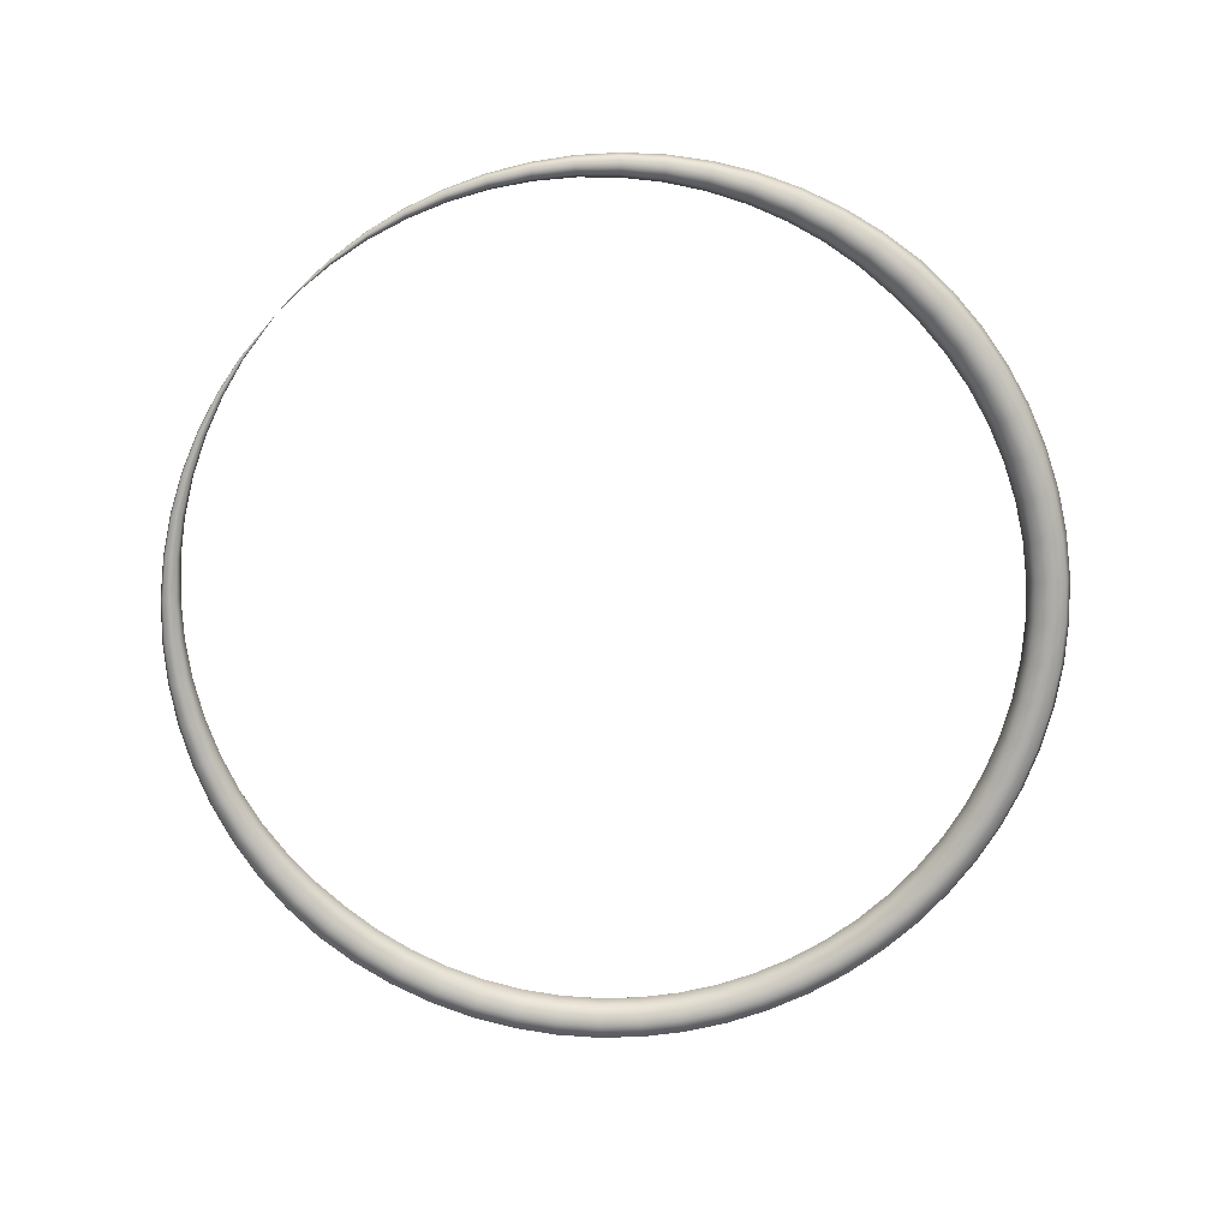
<metadata>
{"format":"obj","ext":"obj","renderer":"f3d","projection":"perspective","resolution":1024,"background":"white","views":[{"elev":-76.1,"azim":-72.7,"up":"+Z"}]}
</metadata>
<code>
g default
v -173.2 100 0
v -173.2 100 0
v -173.2 100 0
v -173.2 100 0
v -173.2 100 0
v -173.2 100 0
v -173.2 100 0
v -173.2 100 0
v -179.4 88.46 0.4167
v -179.6 88.59 0.2946
v -179.7 88.64 0
v -179.6 88.59 -0.2946
v -179.4 88.46 -0.4167
v -179.1 88.33 -0.2946
v -179 88.27 0
v -179.1 88.33 0.2946
v -187.2 70.45 1.042
v -187.9 70.71 0.7366
v -188.2 70.82 0
v -187.9 70.71 -0.7366
v -187.2 70.45 -1.042
v -186.5 70.19 -0.7366
v -186.2 70.08 0
v -186.5 70.19 0.7366
v -193.2 51.76 1.667
v -194.3 52.07 1.179
v -194.8 52.2 0
v -194.3 52.07 -1.179
v -193.2 51.76 -1.667
v -192 51.46 -1.179
v -191.6 51.33 0
v -192 51.46 1.179
v -197.3 32.58 2.292
v -198.9 32.84 1.621
v -199.6 32.95 0
v -198.9 32.84 -1.621
v -197.3 32.58 -2.292
v -195.7 32.32 -1.621
v -195.1 32.21 0
v -195.7 32.32 1.621
v -199.6 13.08 2.917
v -201.6 13.22 2.062
v -202.5 13.27 0
v -201.6 13.22 -2.062
v -199.6 13.08 -2.917
v -197.5 12.95 -2.062
v -196.7 12.89 0
v -197.5 12.95 2.062
v -199.9 -6.544 3.542
v -202.4 -6.626 2.504
v -203.4 -6.66 0
v -202.4 -6.626 -2.504
v -199.9 -6.544 -3.542
v -197.4 -6.462 -2.504
v -196.4 -6.428 0
v -197.4 -6.462 2.504
v -198.3 -26.11 4.167
v -201.2 -26.49 2.946
v -202.4 -26.65 0
v -201.2 -26.49 -2.946
v -198.3 -26.11 -4.167
v -195.4 -25.72 -2.946
v -194.2 -25.56 0
v -195.4 -25.72 2.946
v -194.8 -45.42 4.792
v -198.1 -46.18 3.388
v -199.4 -46.5 0
v -198.1 -46.18 -3.388
v -194.8 -45.42 -4.792
v -191.5 -44.65 -3.388
v -190.1 -44.33 0
v -191.5 -44.65 3.388
v -189.4 -64.29 5.417
v -193 -65.52 3.83
v -194.5 -66.03 0
v -193 -65.52 -3.83
v -189.4 -64.29 -5.417
v -185.8 -63.06 -3.83
v -184.3 -62.55 0
v -185.8 -63.06 3.83
v -182.2 -82.54 6.042
v -186.1 -84.3 4.272
v -187.7 -85.03 0
v -186.1 -84.3 -4.272
v -182.2 -82.54 -6.042
v -178.3 -80.78 -4.272
v -176.7 -80.05 0
v -178.3 -80.78 4.272
v -173.2 -100 6.667
v -177.3 -102.4 4.714
v -179 -103.3 0
v -177.3 -102.4 -4.714
v -173.2 -100 -6.667
v -169.1 -97.64 -4.714
v -167.4 -96.67 0
v -169.1 -97.64 4.714
v -162.6 -116.5 7.292
v -166.8 -119.5 5.156
v -168.5 -120.7 0
v -166.8 -119.5 -5.156
v -162.6 -116.5 -7.292
v -158.4 -113.5 -5.156
v -156.6 -112.2 0
v -158.4 -113.5 5.156
v -150.4 -131.9 7.917
v -154.6 -135.6 5.598
v -156.3 -137.1 0
v -154.6 -135.6 -5.598
v -150.4 -131.9 -7.917
v -146.2 -128.2 -5.598
v -144.4 -126.6 0
v -146.2 -128.2 5.598
v -136.7 -146 8.542
v -140.8 -150.4 6.04
v -142.6 -152.2 0
v -140.8 -150.4 -6.04
v -136.7 -146 -8.542
v -132.6 -141.6 -6.04
v -130.9 -139.7 0
v -132.6 -141.6 6.04
v -121.8 -158.7 9.167
v -125.7 -163.8 6.482
v -127.3 -165.9 0
v -125.7 -163.8 -6.482
v -121.8 -158.7 -9.167
v -117.8 -153.5 -6.482
v -116.2 -151.4 0
v -117.8 -153.5 6.482
v -105.6 -169.8 9.792
v -109.3 -175.7 6.924
v -110.8 -178.2 0
v -109.3 -175.7 -6.924
v -105.6 -169.8 -9.792
v -102 -164 -6.924
v -100.4 -161.5 0
v -102 -164 6.924
v -88.46 -179.4 10
v -91.59 -185.7 7.071
v -92.88 -188.3 0
v -91.59 -185.7 -7.071
v -88.46 -179.4 -10
v -85.33 -173 -7.071
v -84.03 -170.4 0
v -85.33 -173 7.071
v -70.45 -187.2 10
v -72.94 -193.8 7.071
v -73.97 -196.5 0
v -72.94 -193.8 -7.071
v -70.45 -187.2 -10
v -67.96 -180.6 -7.071
v -66.93 -177.8 0
v -67.96 -180.6 7.071
v -51.76 -193.2 10
v -53.59 -200 7.071
v -54.35 -202.8 0
v -53.59 -200 -7.071
v -51.76 -193.2 -10
v -49.93 -186.4 -7.071
v -49.18 -183.5 0
v -49.93 -186.4 7.071
v -32.58 -197.3 10
v -33.73 -204.3 7.071
v -34.21 -207.2 0
v -33.73 -204.3 -7.071
v -32.58 -197.3 -10
v -31.43 -190.4 -7.071
v -30.95 -187.5 0
v -31.43 -190.4 7.071
v -13.08 -199.6 10
v -13.54 -206.6 7.071
v -13.73 -209.6 0
v -13.54 -206.6 -7.071
v -13.08 -199.6 -10
v -12.62 -192.5 -7.071
v -12.43 -189.6 0
v -12.62 -192.5 7.071
v 6.544 -199.9 10
v 6.775 -207 7.071
v 6.871 -209.9 0
v 6.775 -207 -7.071
v 6.544 -199.9 -10
v 6.312 -192.8 -7.071
v 6.217 -189.9 0
v 6.312 -192.8 7.071
v 26.11 -198.3 10
v 27.03 -205.3 7.071
v 27.41 -208.2 0
v 27.03 -205.3 -7.071
v 26.11 -198.3 -10
v 25.18 -191.3 -7.071
v 24.8 -188.4 0
v 25.18 -191.3 7.071
v 45.42 -194.8 10
v 47.02 -201.7 7.071
v 47.69 -204.5 0
v 47.02 -201.7 -7.071
v 45.42 -194.8 -10
v 43.81 -187.9 -7.071
v 43.14 -185 0
v 43.81 -187.9 7.071
v 64.29 -189.4 10
v 66.56 -196.1 7.071
v 67.5 -198.9 0
v 66.56 -196.1 -7.071
v 64.29 -189.4 -10
v 62.02 -182.7 -7.071
v 61.07 -179.9 0
v 62.02 -182.7 7.071
v 82.54 -182.2 10
v 85.46 -188.6 7.071
v 86.67 -191.3 0
v 85.46 -188.6 -7.071
v 82.54 -182.2 -10
v 79.62 -175.7 -7.071
v 78.41 -173.1 0
v 79.62 -175.7 7.071
v 100 -173.2 10
v 103.5 -179.3 7.071
v 105 -181.9 0
v 103.5 -179.3 -7.071
v 100 -173.2 -10
v 96.46 -167.1 -7.071
v 95 -164.5 0
v 96.46 -167.1 7.071
v 116.5 -162.6 10
v 120.6 -168.3 7.071
v 122.3 -170.7 0
v 120.6 -168.3 -7.071
v 116.5 -162.6 -10
v 112.4 -156.8 -7.071
v 110.7 -154.4 0
v 112.4 -156.8 7.071
v 131.9 -150.4 10
v 136.5 -155.7 7.071
v 138.5 -157.9 0
v 136.5 -155.7 -7.071
v 131.9 -150.4 -10
v 127.2 -145.1 -7.071
v 125.3 -142.8 0
v 127.2 -145.1 7.071
v 146 -136.7 10
v 151.1 -141.6 7.071
v 153.3 -143.6 0
v 151.1 -141.6 -7.071
v 146 -136.7 -10
v 140.8 -131.9 -7.071
v 138.7 -129.9 0
v 140.8 -131.9 7.071
v 158.7 -121.8 10
v 164.3 -126.1 7.071
v 166.6 -127.8 0
v 164.3 -126.1 -7.071
v 158.7 -121.8 -10
v 153.1 -117.4 -7.071
v 150.7 -115.7 0
v 153.1 -117.4 7.071
v 169.8 -105.6 10
v 175.8 -109.3 7.071
v 178.3 -110.9 0
v 175.8 -109.3 -7.071
v 169.8 -105.6 -10
v 163.8 -101.9 -7.071
v 161.3 -100.3 0
v 163.8 -101.9 7.071
v 179.4 -88.46 10
v 185.7 -91.59 7.071
v 188.3 -92.88 0
v 185.7 -91.59 -7.071
v 179.4 -88.46 -10
v 173 -85.33 -7.071
v 170.4 -84.03 0
v 173 -85.33 7.071
v 187.2 -70.45 10
v 193.8 -72.94 7.071
v 196.5 -73.97 0
v 193.8 -72.94 -7.071
v 187.2 -70.45 -10
v 180.6 -67.96 -7.071
v 177.8 -66.93 0
v 180.6 -67.96 7.071
v 193.2 -51.76 10
v 200 -53.59 7.071
v 202.8 -54.35 0
v 200 -53.59 -7.071
v 193.2 -51.76 -10
v 186.4 -49.93 -7.071
v 183.5 -49.18 0
v 186.4 -49.93 7.071
v 197.3 -32.58 10
v 204.3 -33.73 7.071
v 207.2 -34.21 0
v 204.3 -33.73 -7.071
v 197.3 -32.58 -10
v 190.4 -31.43 -7.071
v 187.5 -30.95 0
v 190.4 -31.43 7.071
v 199.6 -13.08 10
v 206.6 -13.54 7.071
v 209.6 -13.73 0
v 206.6 -13.54 -7.071
v 199.6 -13.08 -10
v 192.5 -12.62 -7.071
v 189.6 -12.43 0
v 192.5 -12.62 7.071
v 199.9 6.544 10
v 207 6.775 7.071
v 209.9 6.871 0
v 207 6.775 -7.071
v 199.9 6.544 -10
v 192.8 6.312 -7.071
v 189.9 6.217 0
v 192.8 6.312 7.071
v 198.3 26.11 10
v 205.3 27.03 7.071
v 208.2 27.41 0
v 205.3 27.03 -7.071
v 198.3 26.11 -10
v 191.3 25.18 -7.071
v 188.4 24.8 0
v 191.3 25.18 7.071
v 194.8 45.42 10
v 201.7 47.02 7.071
v 204.5 47.69 0
v 201.7 47.02 -7.071
v 194.8 45.42 -10
v 187.9 43.81 -7.071
v 185 43.14 0
v 187.9 43.81 7.071
v 189.4 64.29 10
v 196.1 66.56 7.071
v 198.9 67.5 0
v 196.1 66.56 -7.071
v 189.4 64.29 -10
v 182.7 62.02 -7.071
v 179.9 61.07 0
v 182.7 62.01 7.071
v 182.2 82.54 10
v 188.6 85.46 7.071
v 191.3 86.67 0
v 188.6 85.46 -7.071
v 182.2 82.54 -10
v 175.7 79.62 -7.071
v 173.1 78.41 0
v 175.7 79.62 7.071
v 173.2 100 10
v 179.3 103.5 7.071
v 181.9 105 0
v 179.3 103.5 -7.071
v 173.2 100 -10
v 167.1 96.46 -7.071
v 164.5 95 0
v 167.1 96.46 7.071
v 162.6 116.5 10
v 168.3 120.6 7.071
v 170.7 122.3 0
v 168.3 120.6 -7.071
v 162.6 116.5 -10
v 156.8 112.4 -7.071
v 154.4 110.7 0
v 156.8 112.4 7.071
v 150.4 131.9 10
v 155.7 136.5 7.071
v 157.9 138.5 0
v 155.7 136.5 -7.071
v 150.4 131.9 -10
v 145.1 127.2 -7.071
v 142.8 125.3 0
v 145.1 127.2 7.071
v 136.7 146 10
v 141.6 151.1 7.071
v 143.6 153.3 0
v 141.6 151.1 -7.071
v 136.7 146 -10
v 131.9 140.8 -7.071
v 129.9 138.7 0
v 131.9 140.8 7.071
v 121.8 158.7 10
v 126.1 164.3 7.071
v 127.8 166.6 0
v 126.1 164.3 -7.071
v 121.8 158.7 -10
v 117.4 153.1 -7.071
v 115.7 150.7 0
v 117.4 153.1 7.071
v 105.6 169.8 10
v 109.3 175.8 7.071
v 110.9 178.3 0
v 109.3 175.8 -7.071
v 105.6 169.8 -10
v 101.9 163.8 -7.071
v 100.3 161.3 0
v 101.9 163.8 7.071
v 88.46 179.4 9.583
v 91.45 185.5 6.776
v 92.7 188 0
v 91.45 185.5 -6.776
v 88.46 179.4 -9.583
v 85.46 173.3 -6.776
v 84.22 170.8 0
v 85.46 173.3 6.776
v 70.45 187.2 8.958
v 72.68 193.1 6.335
v 73.61 195.6 0
v 72.68 193.1 -6.335
v 70.45 187.2 -8.958
v 68.22 181.3 -6.335
v 67.29 178.8 0
v 68.22 181.3 6.335
v 51.76 193.2 8.333
v 53.29 198.9 5.893
v 53.92 201.2 0
v 53.29 198.9 -5.893
v 51.76 193.2 -8.333
v 50.24 187.5 -5.893
v 49.61 185.1 0
v 50.24 187.5 5.893
v 32.58 197.3 7.708
v 33.47 202.7 5.451
v 33.83 204.9 0
v 33.47 202.7 -5.451
v 32.58 197.3 -7.708
v 31.69 192 -5.451
v 31.32 189.7 0
v 31.69 192 5.451
v 13.08 199.6 7.083
v 13.41 204.6 5.009
v 13.54 206.6 0
v 13.41 204.6 -5.009
v 13.08 199.6 -7.083
v 12.75 194.6 -5.009
v 12.62 192.5 0
v 12.75 194.6 5.009
v -6.544 199.9 6.458
v -6.693 204.5 4.567
v -6.755 206.3 0
v -6.693 204.5 -4.567
v -6.544 199.9 -6.458
v -6.394 195.3 -4.567
v -6.332 193.4 0
v -6.394 195.3 4.567
v -26.11 198.3 5.833
v -26.64 202.4 4.125
v -26.87 204.1 0
v -26.64 202.4 -4.125
v -26.11 198.3 -5.833
v -25.57 194.2 -4.125
v -25.34 192.5 0
v -25.57 194.2 4.125
v -45.42 194.8 5.208
v -46.25 198.4 3.683
v -46.6 199.8 0
v -46.25 198.4 -3.683
v -45.42 194.8 -5.208
v -44.58 191.2 -3.683
v -44.23 189.7 0
v -44.58 191.2 3.683
v -64.29 189.4 4.583
v -65.33 192.5 3.241
v -65.76 193.7 0
v -65.33 192.5 -3.241
v -64.29 189.4 -4.583
v -63.25 186.3 -3.241
v -62.81 185 0
v -63.25 186.3 3.241
v -82.54 182.2 3.958
v -83.7 184.7 2.799
v -84.18 185.8 0
v -83.7 184.7 -2.799
v -82.54 182.2 -3.958
v -81.39 179.6 -2.799
v -80.91 178.6 0
v -81.39 179.6 2.799
v -100 173.2 3.333
v -101.2 175.2 2.357
v -101.7 176.1 0
v -101.2 175.2 -2.357
v -100 173.2 -3.333
v -98.82 171.2 -2.357
v -98.33 170.3 0
v -98.82 171.2 2.357
v -116.5 162.6 2.708
v -117.6 164.1 1.915
v -118.1 164.8 0
v -117.6 164.1 -1.915
v -116.5 162.6 -2.708
v -115.4 161 -1.915
v -114.9 160.4 0
v -115.4 161 1.915
v -131.9 150.4 2.083
v -132.8 151.5 1.473
v -133.2 151.9 0
v -132.8 151.5 -1.473
v -131.9 150.4 -2.083
v -130.9 149.3 -1.473
v -130.5 148.8 0
v -130.9 149.3 1.473
v -146 136.7 1.458
v -146.7 137.4 1.031
v -147 137.7 0
v -146.7 137.4 -1.031
v -146 136.7 -1.458
v -145.2 136 -1.031
v -144.9 135.7 0
v -145.2 136 1.031
v -158.7 121.8 0.8333
v -159.1 122.1 0.5893
v -159.3 122.3 0
v -159.1 122.1 -0.5893
v -158.7 121.8 -0.8333
v -158.2 121.4 -0.5893
v -158 121.2 0
v -158.2 121.4 0.5893
v -173.2 100 0
v -173.2 100 0
v -173.2 100 0
v -173.2 100 0
v -173.2 100 0
v -173.2 100 0
v -173.2 100 0
v -173.2 100 0
g snake_tapered_sweep2
f 1 2 10 9
f 2 3 11 10
f 3 4 12 11
f 4 5 13 12
f 5 6 14 13
f 6 7 15 14
f 7 8 16 15
f 8 1 9 16
f 9 10 18 17
f 10 11 19 18
f 11 12 20 19
f 12 13 21 20
f 13 14 22 21
f 14 15 23 22
f 15 16 24 23
f 16 9 17 24
f 17 18 26 25
f 18 19 27 26
f 19 20 28 27
f 20 21 29 28
f 21 22 30 29
f 22 23 31 30
f 23 24 32 31
f 24 17 25 32
f 25 26 34 33
f 26 27 35 34
f 27 28 36 35
f 28 29 37 36
f 29 30 38 37
f 30 31 39 38
f 31 32 40 39
f 32 25 33 40
f 33 34 42 41
f 34 35 43 42
f 35 36 44 43
f 36 37 45 44
f 37 38 46 45
f 38 39 47 46
f 39 40 48 47
f 40 33 41 48
f 41 42 50 49
f 42 43 51 50
f 43 44 52 51
f 44 45 53 52
f 45 46 54 53
f 46 47 55 54
f 47 48 56 55
f 48 41 49 56
f 49 50 58 57
f 50 51 59 58
f 51 52 60 59
f 52 53 61 60
f 53 54 62 61
f 54 55 63 62
f 55 56 64 63
f 56 49 57 64
f 57 58 66 65
f 58 59 67 66
f 59 60 68 67
f 60 61 69 68
f 61 62 70 69
f 62 63 71 70
f 63 64 72 71
f 64 57 65 72
f 65 66 74 73
f 66 67 75 74
f 67 68 76 75
f 68 69 77 76
f 69 70 78 77
f 70 71 79 78
f 71 72 80 79
f 72 65 73 80
f 73 74 82 81
f 74 75 83 82
f 75 76 84 83
f 76 77 85 84
f 77 78 86 85
f 78 79 87 86
f 79 80 88 87
f 80 73 81 88
f 81 82 90 89
f 82 83 91 90
f 83 84 92 91
f 84 85 93 92
f 85 86 94 93
f 86 87 95 94
f 87 88 96 95
f 88 81 89 96
f 89 90 98 97
f 90 91 99 98
f 91 92 100 99
f 92 93 101 100
f 93 94 102 101
f 94 95 103 102
f 95 96 104 103
f 96 89 97 104
f 97 98 106 105
f 98 99 107 106
f 99 100 108 107
f 100 101 109 108
f 101 102 110 109
f 102 103 111 110
f 103 104 112 111
f 104 97 105 112
f 105 106 114 113
f 106 107 115 114
f 107 108 116 115
f 108 109 117 116
f 109 110 118 117
f 110 111 119 118
f 111 112 120 119
f 112 105 113 120
f 113 114 122 121
f 114 115 123 122
f 115 116 124 123
f 116 117 125 124
f 117 118 126 125
f 118 119 127 126
f 119 120 128 127
f 120 113 121 128
f 121 122 130 129
f 122 123 131 130
f 123 124 132 131
f 124 125 133 132
f 125 126 134 133
f 126 127 135 134
f 127 128 136 135
f 128 121 129 136
f 129 130 138 137
f 130 131 139 138
f 131 132 140 139
f 132 133 141 140
f 133 134 142 141
f 134 135 143 142
f 135 136 144 143
f 136 129 137 144
f 137 138 146 145
f 138 139 147 146
f 139 140 148 147
f 140 141 149 148
f 141 142 150 149
f 142 143 151 150
f 143 144 152 151
f 144 137 145 152
f 145 146 154 153
f 146 147 155 154
f 147 148 156 155
f 148 149 157 156
f 149 150 158 157
f 150 151 159 158
f 151 152 160 159
f 152 145 153 160
f 153 154 162 161
f 154 155 163 162
f 155 156 164 163
f 156 157 165 164
f 157 158 166 165
f 158 159 167 166
f 159 160 168 167
f 160 153 161 168
f 161 162 170 169
f 162 163 171 170
f 163 164 172 171
f 164 165 173 172
f 165 166 174 173
f 166 167 175 174
f 167 168 176 175
f 168 161 169 176
f 169 170 178 177
f 170 171 179 178
f 171 172 180 179
f 172 173 181 180
f 173 174 182 181
f 174 175 183 182
f 175 176 184 183
f 176 169 177 184
f 177 178 186 185
f 178 179 187 186
f 179 180 188 187
f 180 181 189 188
f 181 182 190 189
f 182 183 191 190
f 183 184 192 191
f 184 177 185 192
f 185 186 194 193
f 186 187 195 194
f 187 188 196 195
f 188 189 197 196
f 189 190 198 197
f 190 191 199 198
f 191 192 200 199
f 192 185 193 200
f 193 194 202 201
f 194 195 203 202
f 195 196 204 203
f 196 197 205 204
f 197 198 206 205
f 198 199 207 206
f 199 200 208 207
f 200 193 201 208
f 201 202 210 209
f 202 203 211 210
f 203 204 212 211
f 204 205 213 212
f 205 206 214 213
f 206 207 215 214
f 207 208 216 215
f 208 201 209 216
f 209 210 218 217
f 210 211 219 218
f 211 212 220 219
f 212 213 221 220
f 213 214 222 221
f 214 215 223 222
f 215 216 224 223
f 216 209 217 224
f 217 218 226 225
f 218 219 227 226
f 219 220 228 227
f 220 221 229 228
f 221 222 230 229
f 222 223 231 230
f 223 224 232 231
f 224 217 225 232
f 225 226 234 233
f 226 227 235 234
f 227 228 236 235
f 228 229 237 236
f 229 230 238 237
f 230 231 239 238
f 231 232 240 239
f 232 225 233 240
f 233 234 242 241
f 234 235 243 242
f 235 236 244 243
f 236 237 245 244
f 237 238 246 245
f 238 239 247 246
f 239 240 248 247
f 240 233 241 248
f 241 242 250 249
f 242 243 251 250
f 243 244 252 251
f 244 245 253 252
f 245 246 254 253
f 246 247 255 254
f 247 248 256 255
f 248 241 249 256
f 249 250 258 257
f 250 251 259 258
f 251 252 260 259
f 252 253 261 260
f 253 254 262 261
f 254 255 263 262
f 255 256 264 263
f 256 249 257 264
f 257 258 266 265
f 258 259 267 266
f 259 260 268 267
f 260 261 269 268
f 261 262 270 269
f 262 263 271 270
f 263 264 272 271
f 264 257 265 272
f 265 266 274 273
f 266 267 275 274
f 267 268 276 275
f 268 269 277 276
f 269 270 278 277
f 270 271 279 278
f 271 272 280 279
f 272 265 273 280
f 273 274 282 281
f 274 275 283 282
f 275 276 284 283
f 276 277 285 284
f 277 278 286 285
f 278 279 287 286
f 279 280 288 287
f 280 273 281 288
f 281 282 290 289
f 282 283 291 290
f 283 284 292 291
f 284 285 293 292
f 285 286 294 293
f 286 287 295 294
f 287 288 296 295
f 288 281 289 296
f 289 290 298 297
f 290 291 299 298
f 291 292 300 299
f 292 293 301 300
f 293 294 302 301
f 294 295 303 302
f 295 296 304 303
f 296 289 297 304
f 297 298 306 305
f 298 299 307 306
f 299 300 308 307
f 300 301 309 308
f 301 302 310 309
f 302 303 311 310
f 303 304 312 311
f 304 297 305 312
f 305 306 314 313
f 306 307 315 314
f 307 308 316 315
f 308 309 317 316
f 309 310 318 317
f 310 311 319 318
f 311 312 320 319
f 312 305 313 320
f 313 314 322 321
f 314 315 323 322
f 315 316 324 323
f 316 317 325 324
f 317 318 326 325
f 318 319 327 326
f 319 320 328 327
f 320 313 321 328
f 321 322 330 329
f 322 323 331 330
f 323 324 332 331
f 324 325 333 332
f 325 326 334 333
f 326 327 335 334
f 327 328 336 335
f 328 321 329 336
f 329 330 338 337
f 330 331 339 338
f 331 332 340 339
f 332 333 341 340
f 333 334 342 341
f 334 335 343 342
f 335 336 344 343
f 336 329 337 344
f 337 338 346 345
f 338 339 347 346
f 339 340 348 347
f 340 341 349 348
f 341 342 350 349
f 342 343 351 350
f 343 344 352 351
f 344 337 345 352
f 345 346 354 353
f 346 347 355 354
f 347 348 356 355
f 348 349 357 356
f 349 350 358 357
f 350 351 359 358
f 351 352 360 359
f 352 345 353 360
f 353 354 362 361
f 354 355 363 362
f 355 356 364 363
f 356 357 365 364
f 357 358 366 365
f 358 359 367 366
f 359 360 368 367
f 360 353 361 368
f 361 362 370 369
f 362 363 371 370
f 363 364 372 371
f 364 365 373 372
f 365 366 374 373
f 366 367 375 374
f 367 368 376 375
f 368 361 369 376
f 369 370 378 377
f 370 371 379 378
f 371 372 380 379
f 372 373 381 380
f 373 374 382 381
f 374 375 383 382
f 375 376 384 383
f 376 369 377 384
f 377 378 386 385
f 378 379 387 386
f 379 380 388 387
f 380 381 389 388
f 381 382 390 389
f 382 383 391 390
f 383 384 392 391
f 384 377 385 392
f 385 386 394 393
f 386 387 395 394
f 387 388 396 395
f 388 389 397 396
f 389 390 398 397
f 390 391 399 398
f 391 392 400 399
f 392 385 393 400
f 393 394 402 401
f 394 395 403 402
f 395 396 404 403
f 396 397 405 404
f 397 398 406 405
f 398 399 407 406
f 399 400 408 407
f 400 393 401 408
f 401 402 410 409
f 402 403 411 410
f 403 404 412 411
f 404 405 413 412
f 405 406 414 413
f 406 407 415 414
f 407 408 416 415
f 408 401 409 416
f 409 410 418 417
f 410 411 419 418
f 411 412 420 419
f 412 413 421 420
f 413 414 422 421
f 414 415 423 422
f 415 416 424 423
f 416 409 417 424
f 417 418 426 425
f 418 419 427 426
f 419 420 428 427
f 420 421 429 428
f 421 422 430 429
f 422 423 431 430
f 423 424 432 431
f 424 417 425 432
f 425 426 434 433
f 426 427 435 434
f 427 428 436 435
f 428 429 437 436
f 429 430 438 437
f 430 431 439 438
f 431 432 440 439
f 432 425 433 440
f 433 434 442 441
f 434 435 443 442
f 435 436 444 443
f 436 437 445 444
f 437 438 446 445
f 438 439 447 446
f 439 440 448 447
f 440 433 441 448
f 441 442 450 449
f 442 443 451 450
f 443 444 452 451
f 444 445 453 452
f 445 446 454 453
f 446 447 455 454
f 447 448 456 455
f 448 441 449 456
f 449 450 458 457
f 450 451 459 458
f 451 452 460 459
f 452 453 461 460
f 453 454 462 461
f 454 455 463 462
f 455 456 464 463
f 456 449 457 464
f 457 458 466 465
f 458 459 467 466
f 459 460 468 467
f 460 461 469 468
f 461 462 470 469
f 462 463 471 470
f 463 464 472 471
f 464 457 465 472
f 465 466 474 473
f 466 467 475 474
f 467 468 476 475
f 468 469 477 476
f 469 470 478 477
f 470 471 479 478
f 471 472 480 479
f 472 465 473 480
f 473 474 482 481
f 474 475 483 482
f 475 476 484 483
f 476 477 485 484
f 477 478 486 485
f 478 479 487 486
f 479 480 488 487
f 480 473 481 488
f 481 482 490 489
f 482 483 491 490
f 483 484 492 491
f 484 485 493 492
f 485 486 494 493
f 486 487 495 494
f 487 488 496 495
f 488 481 489 496
f 489 490 498 497
f 490 491 499 498
f 491 492 500 499
f 492 493 501 500
f 493 494 502 501
f 494 495 503 502
f 495 496 504 503
f 496 489 497 504
f 497 498 506 505
f 498 499 507 506
f 499 500 508 507
f 500 501 509 508
f 501 502 510 509
f 502 503 511 510
f 503 504 512 511
f 504 497 505 512
f 505 506 514 513
f 506 507 515 514
f 507 508 516 515
f 508 509 517 516
f 509 510 518 517
f 510 511 519 518
f 511 512 520 519
f 512 505 513 520

</code>
